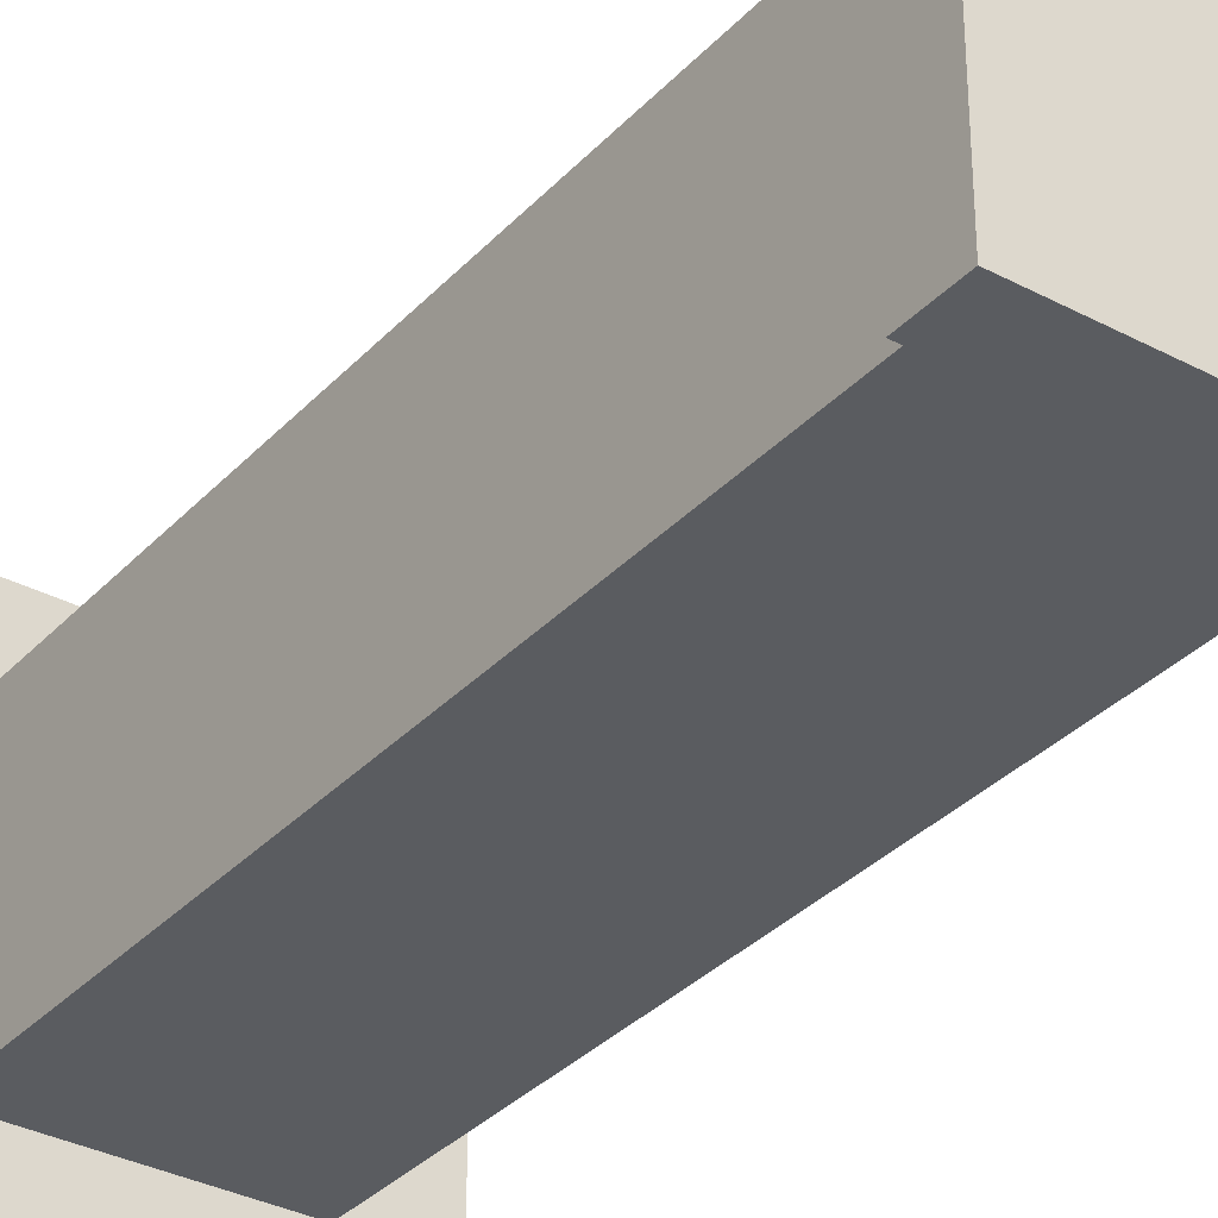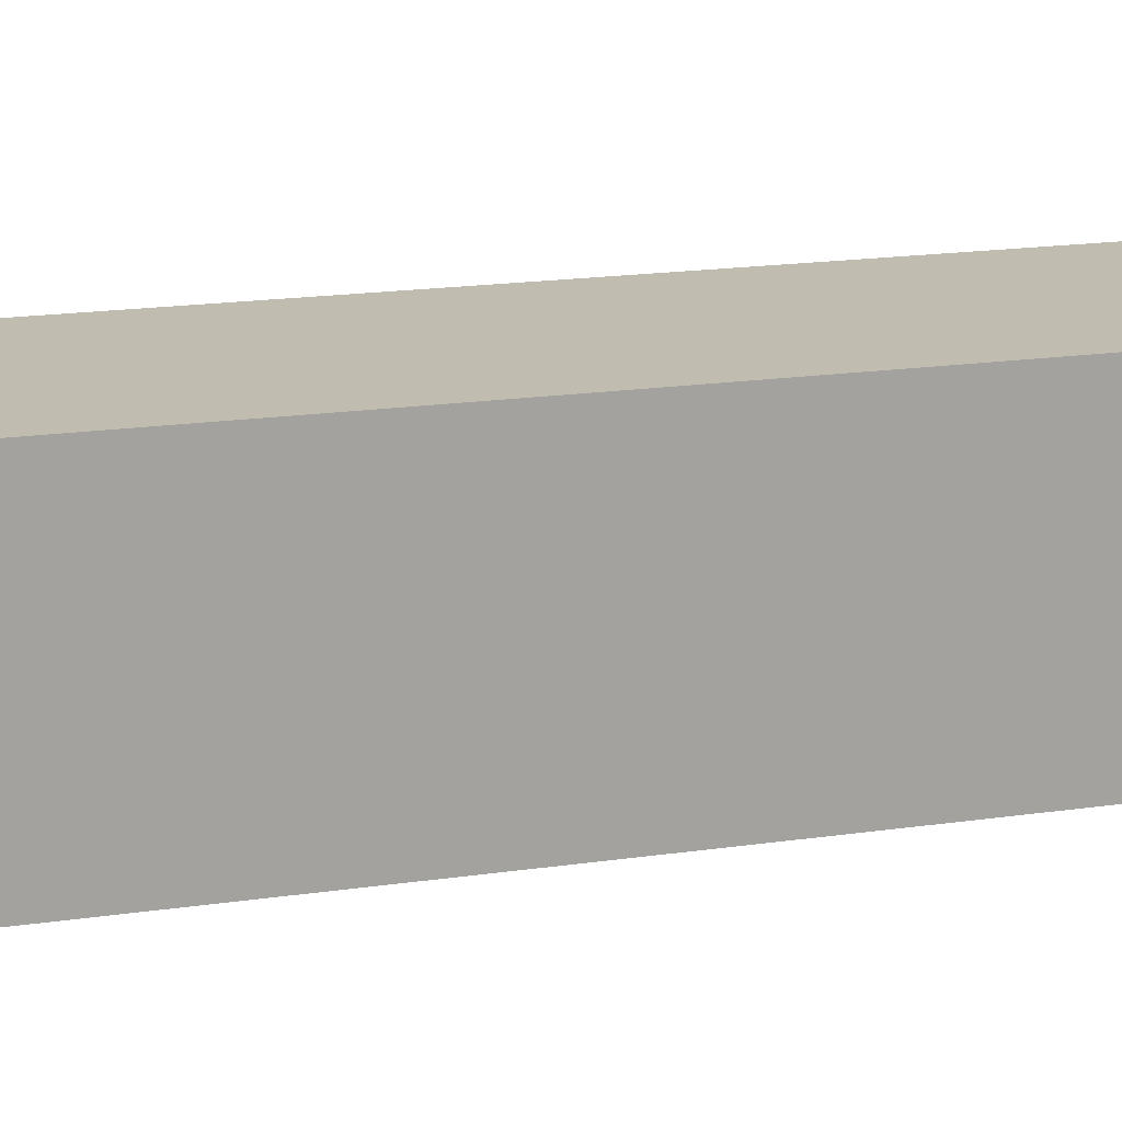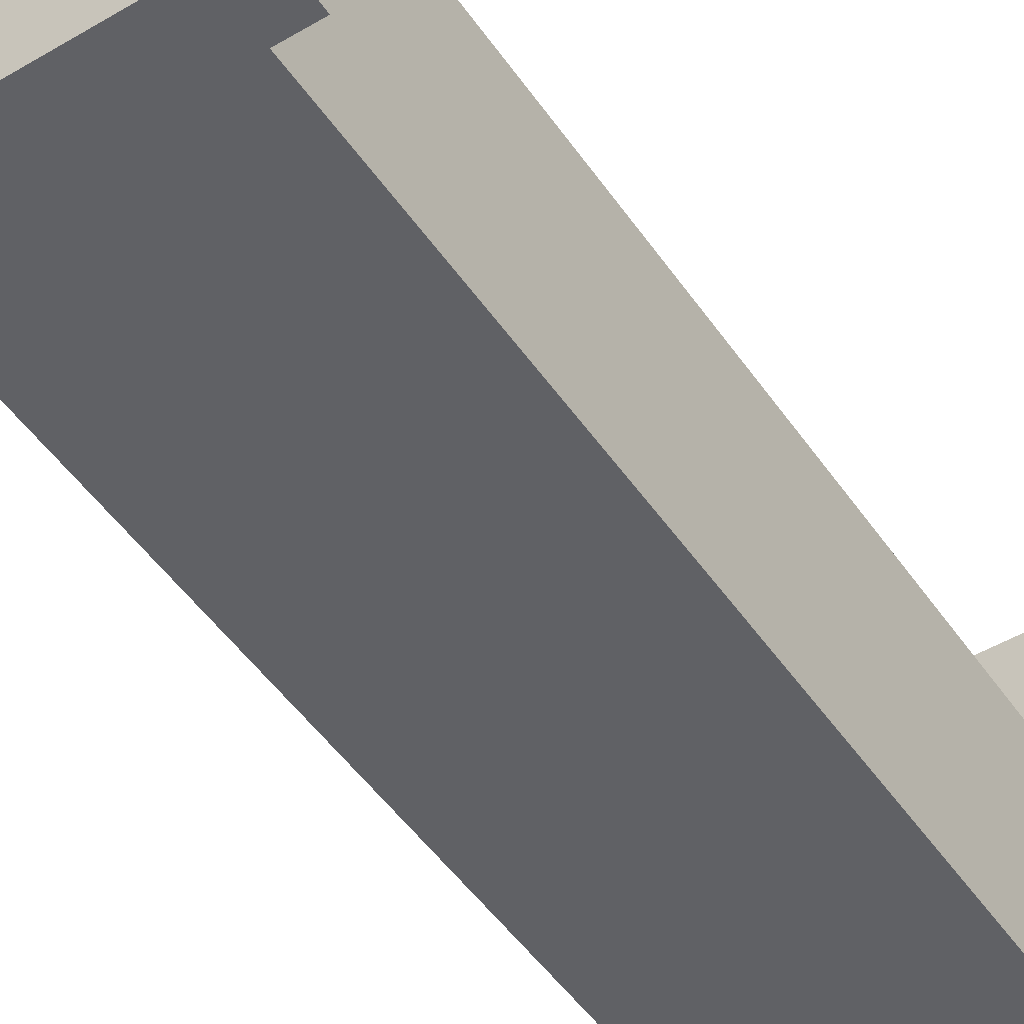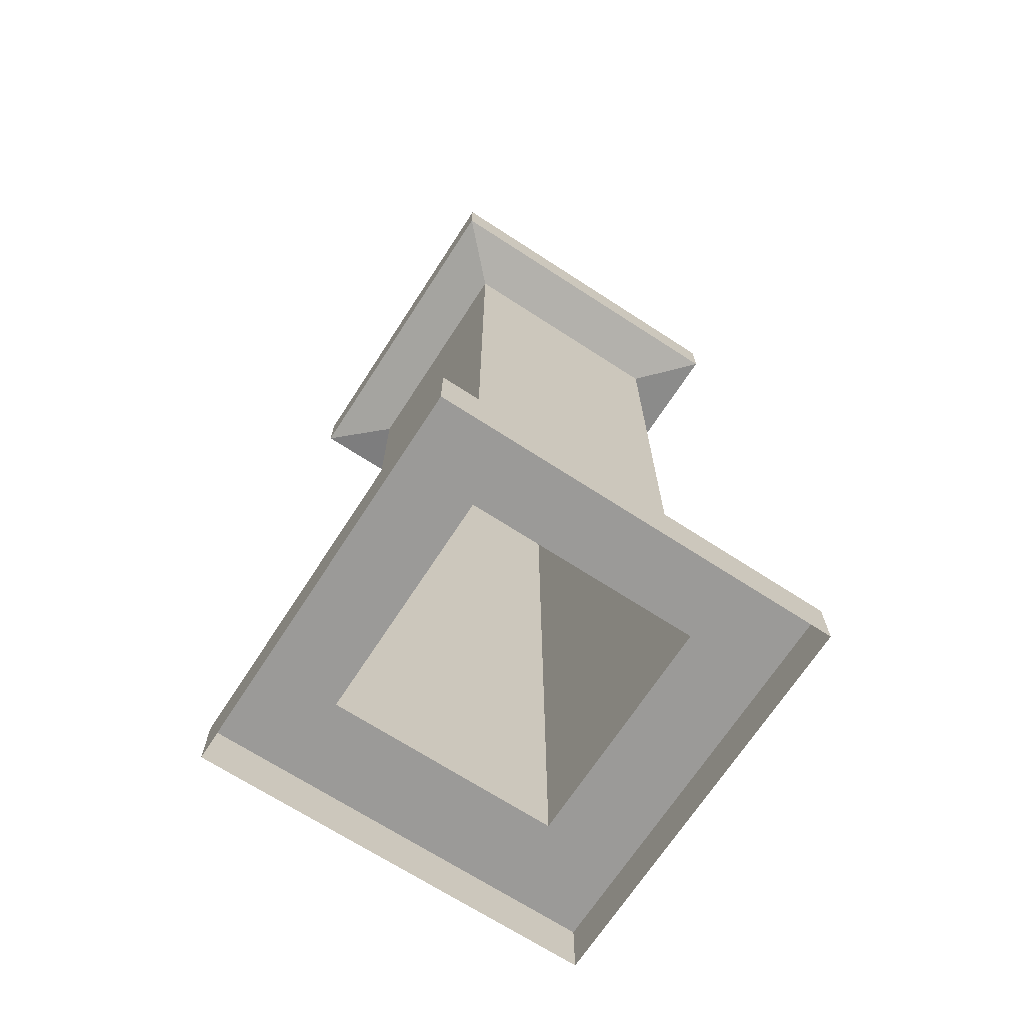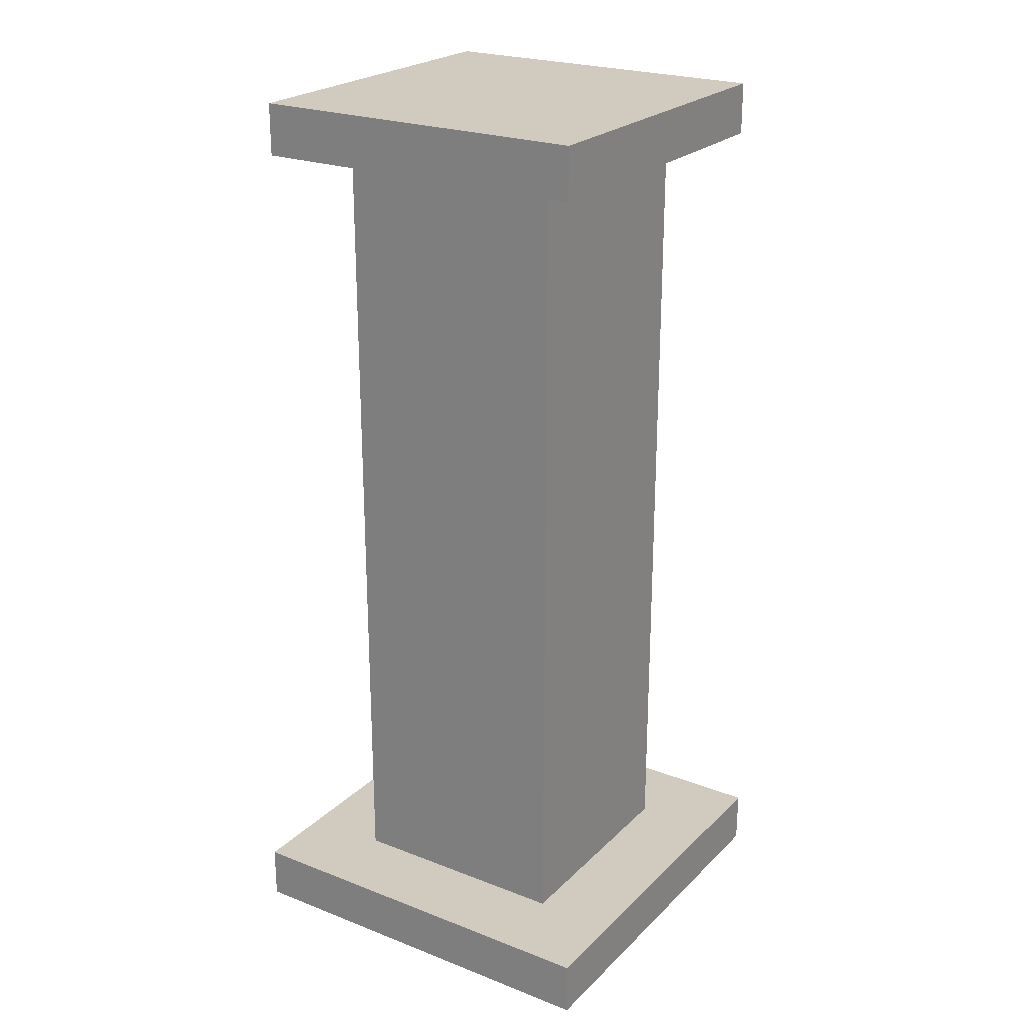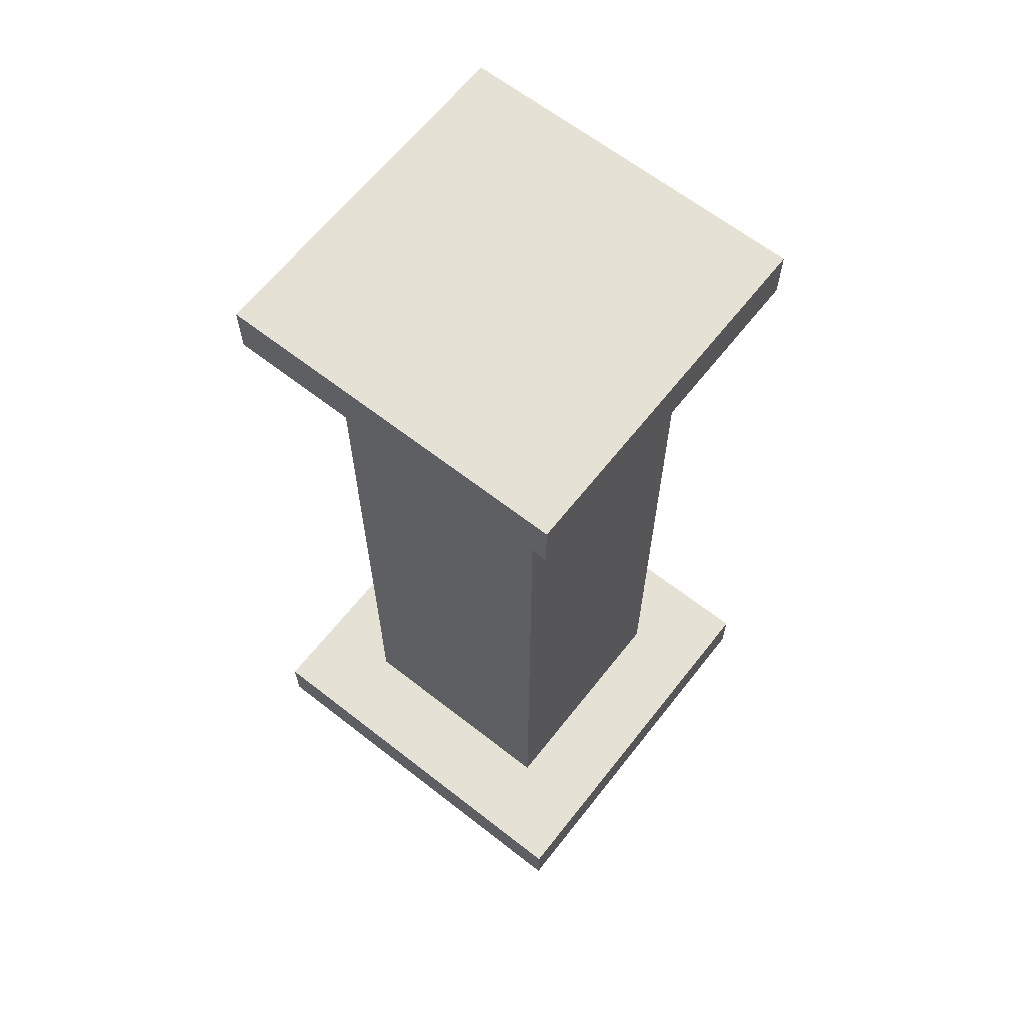
<metadata>
{"format":"obj","ext":"obj","renderer":"f3d","projection":"perspective","resolution":1024,"background":"white","views":[{"elev":-33.8,"azim":144.2,"up":"+Z"},{"elev":16.5,"azim":72.7,"up":"+Z"},{"elev":-49.1,"azim":-146.8,"up":"+Z"},{"elev":-69.3,"azim":-33.0,"up":"+Y"},{"elev":23.6,"azim":33.0,"up":"+Y"},{"elev":64.3,"azim":38.2,"up":"+Y"}]}
</metadata>
<code>
o Plane
v -0.2169 0 -0.2169
v -0.2169 0 0.2169
v 0.2169 0 0.2169
v 0.2169 0 -0.2169
v -0.1259 0.05943 -0.1259
v -0.1259 0.05943 0.1259
v 0.1259 0.05943 0.1259
v 0.1259 0.05943 -0.1259
v -0.2169 0.05943 -0.2169
v -0.2169 0.05943 0.2169
v 0.2169 0.05943 0.2169
v 0.2169 0.05943 -0.2169
v -0.1877 0.945 -0.1877
v -0.1877 0.945 0.1877
v 0.1877 0.945 0.1877
v 0.1877 0.945 -0.1877
v -0.1259 0.933 -0.1259
v -0.1259 0.933 0.1259
v 0.1259 0.933 0.1259
v 0.1259 0.933 -0.1259
v -0.1877 1.001 -0.1877
v -0.1877 1.001 0.1877
v 0.1877 1.001 0.1877
v 0.1877 1.001 -0.1877
f 2 3 11 10
f 8 5 17 20
f 3 4 12 11
f 1 2 10 9
f 4 1 9 12
f 6 5 9 10
f 7 6 10 11
f 8 7 11 12
f 5 8 12 9
f 15 16 24 23
f 6 7 19 18
f 7 8 20 19
f 5 6 18 17
f 14 13 17 18
f 15 14 18 19
f 16 15 19 20
f 13 16 20 17
f 22 23 24 21
f 13 14 22 21
f 16 13 21 24
f 14 15 23 22

</code>
